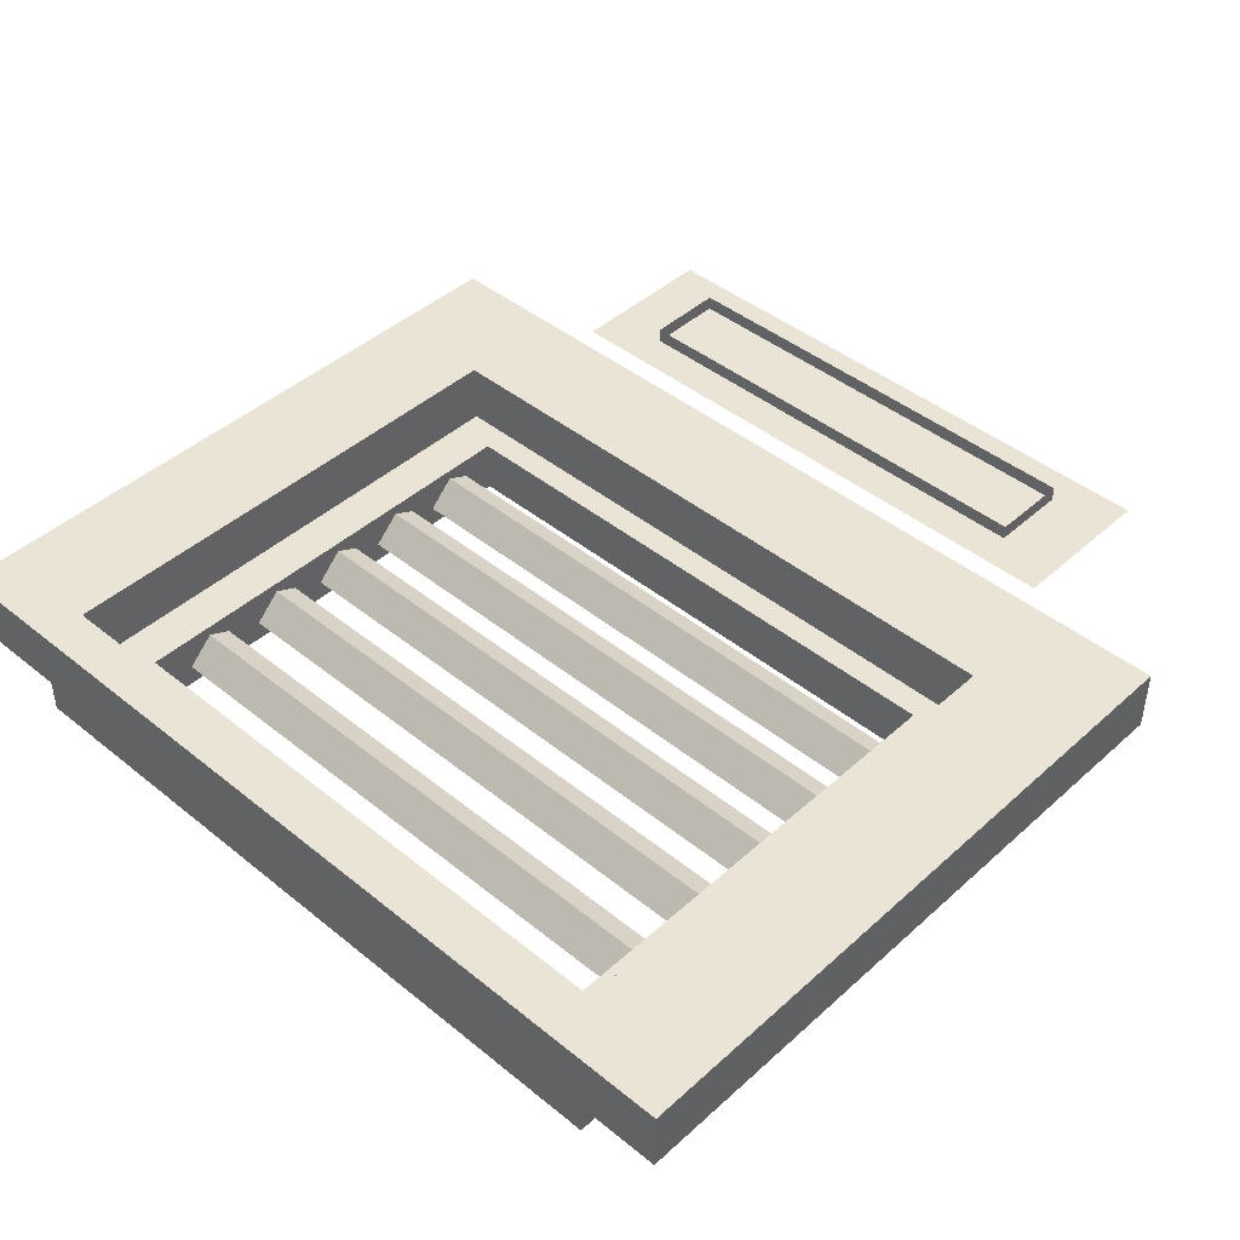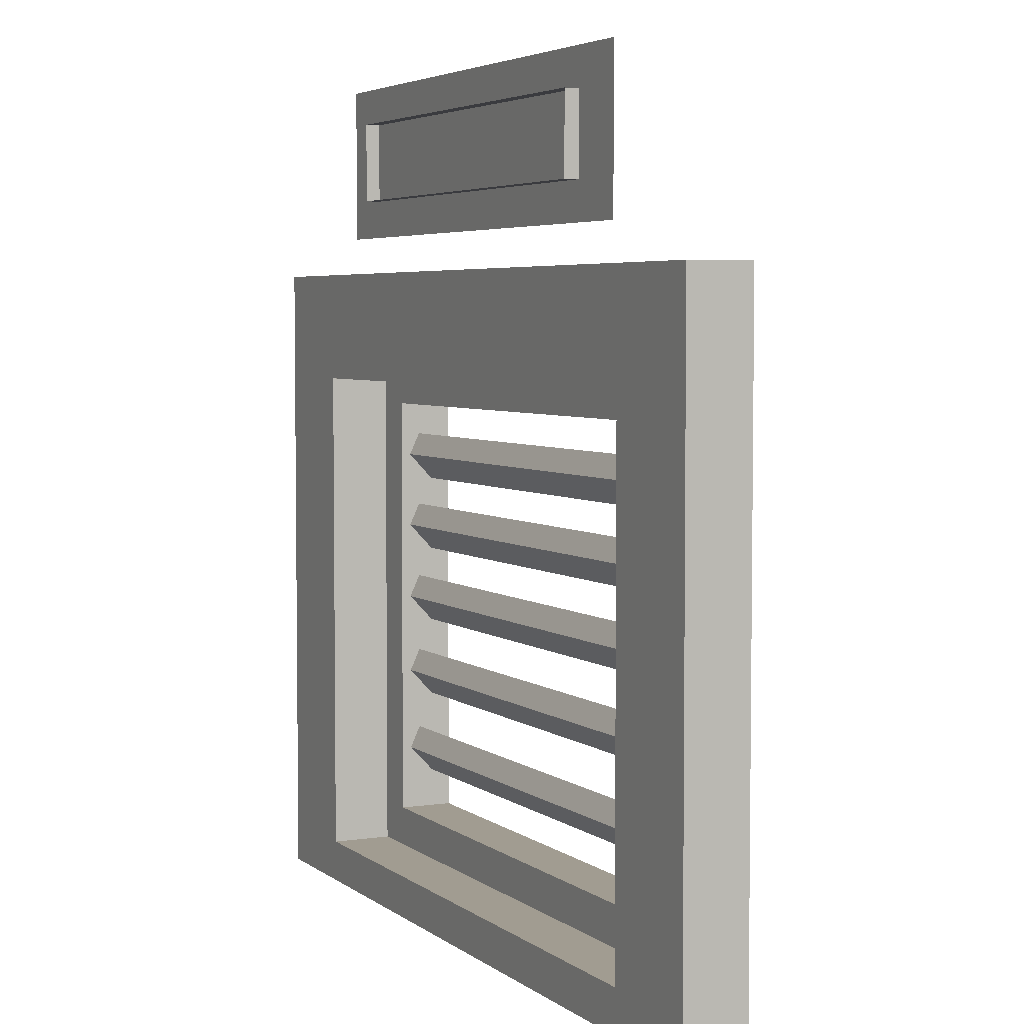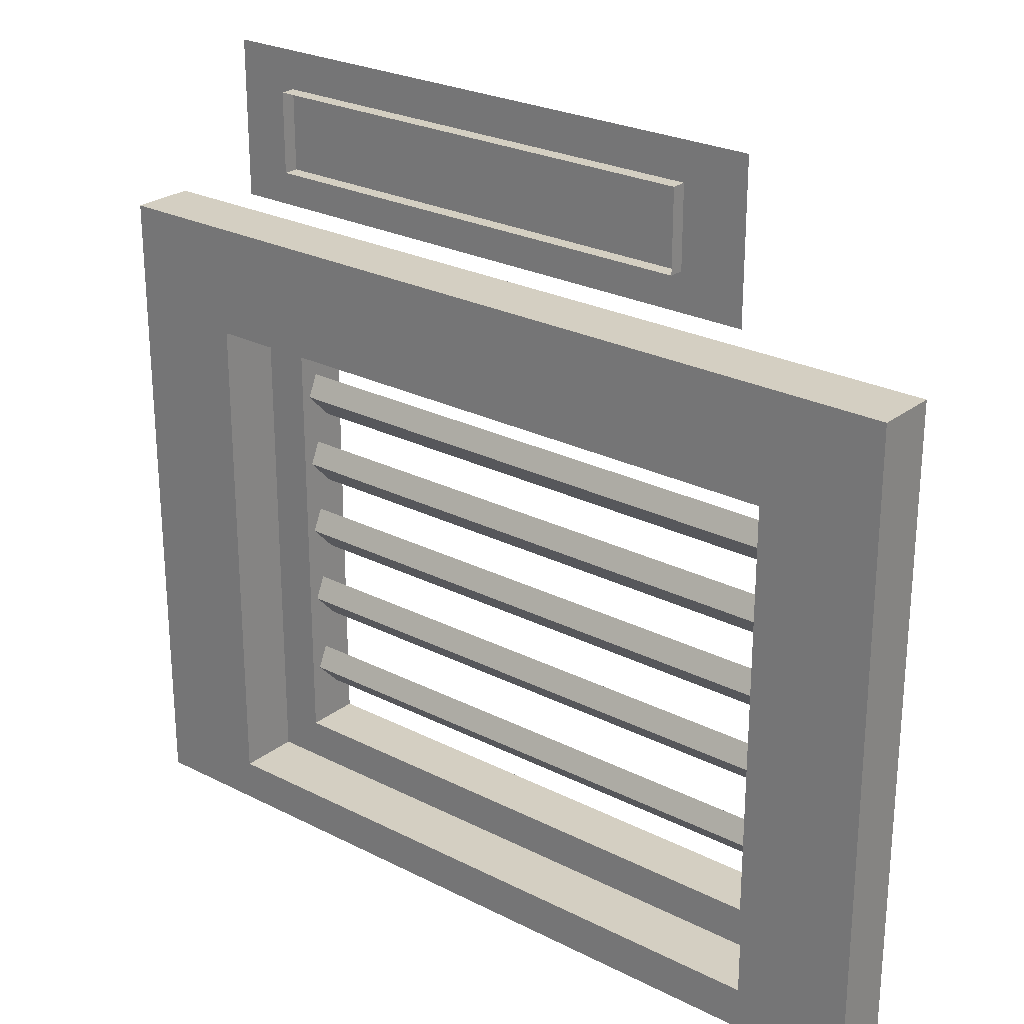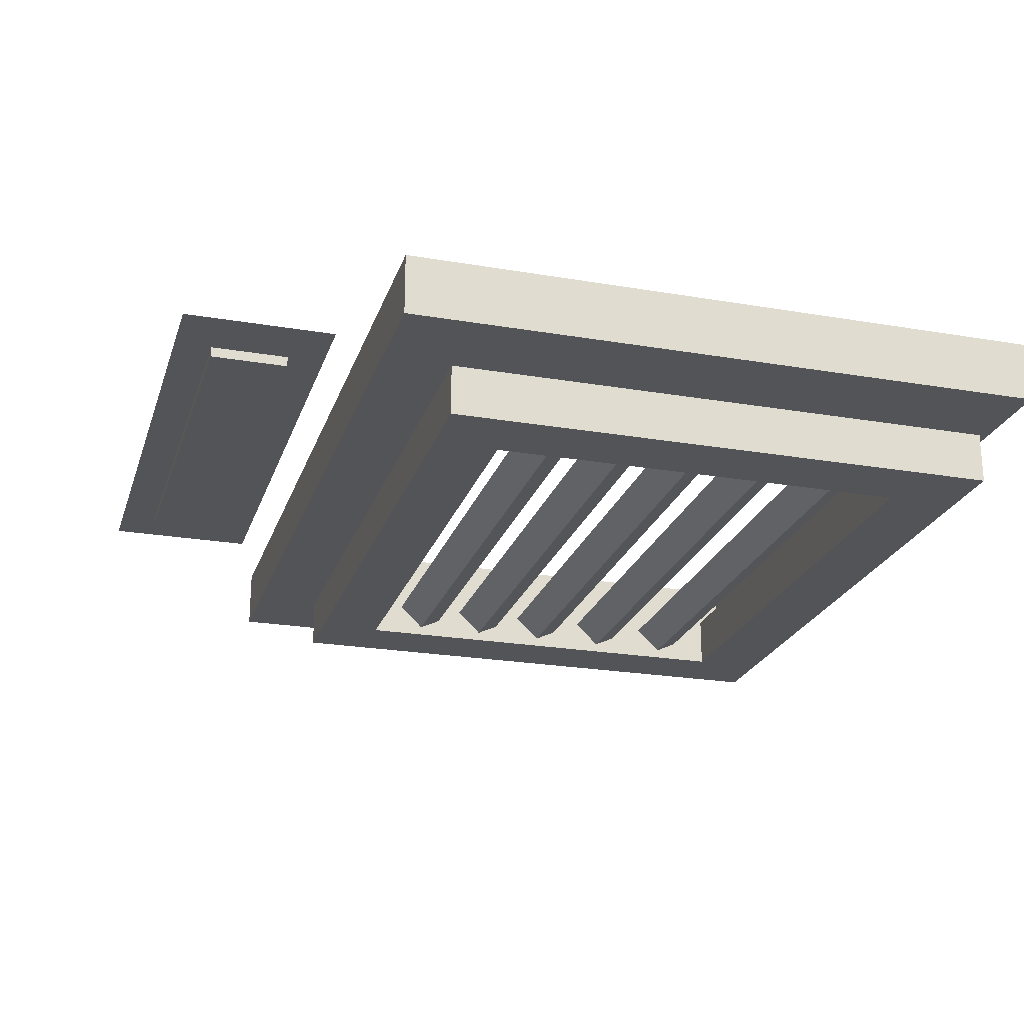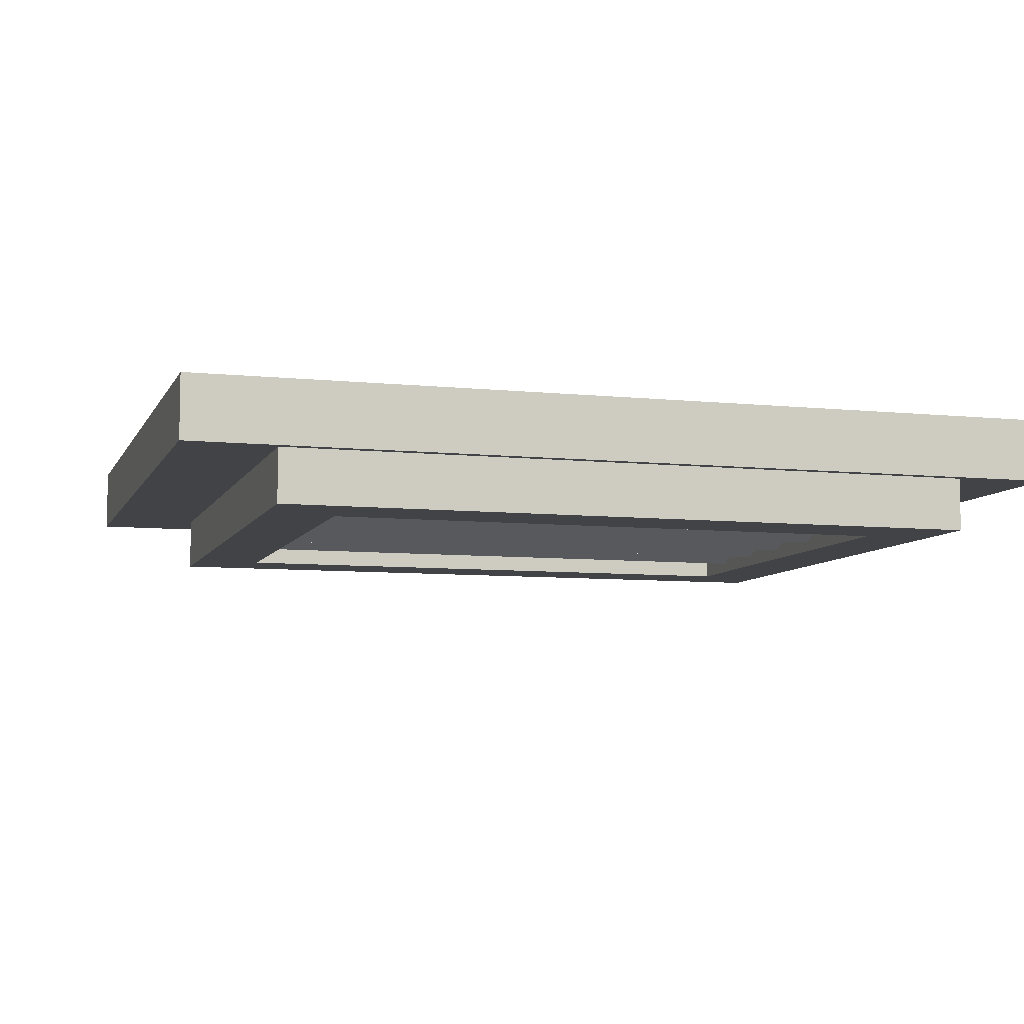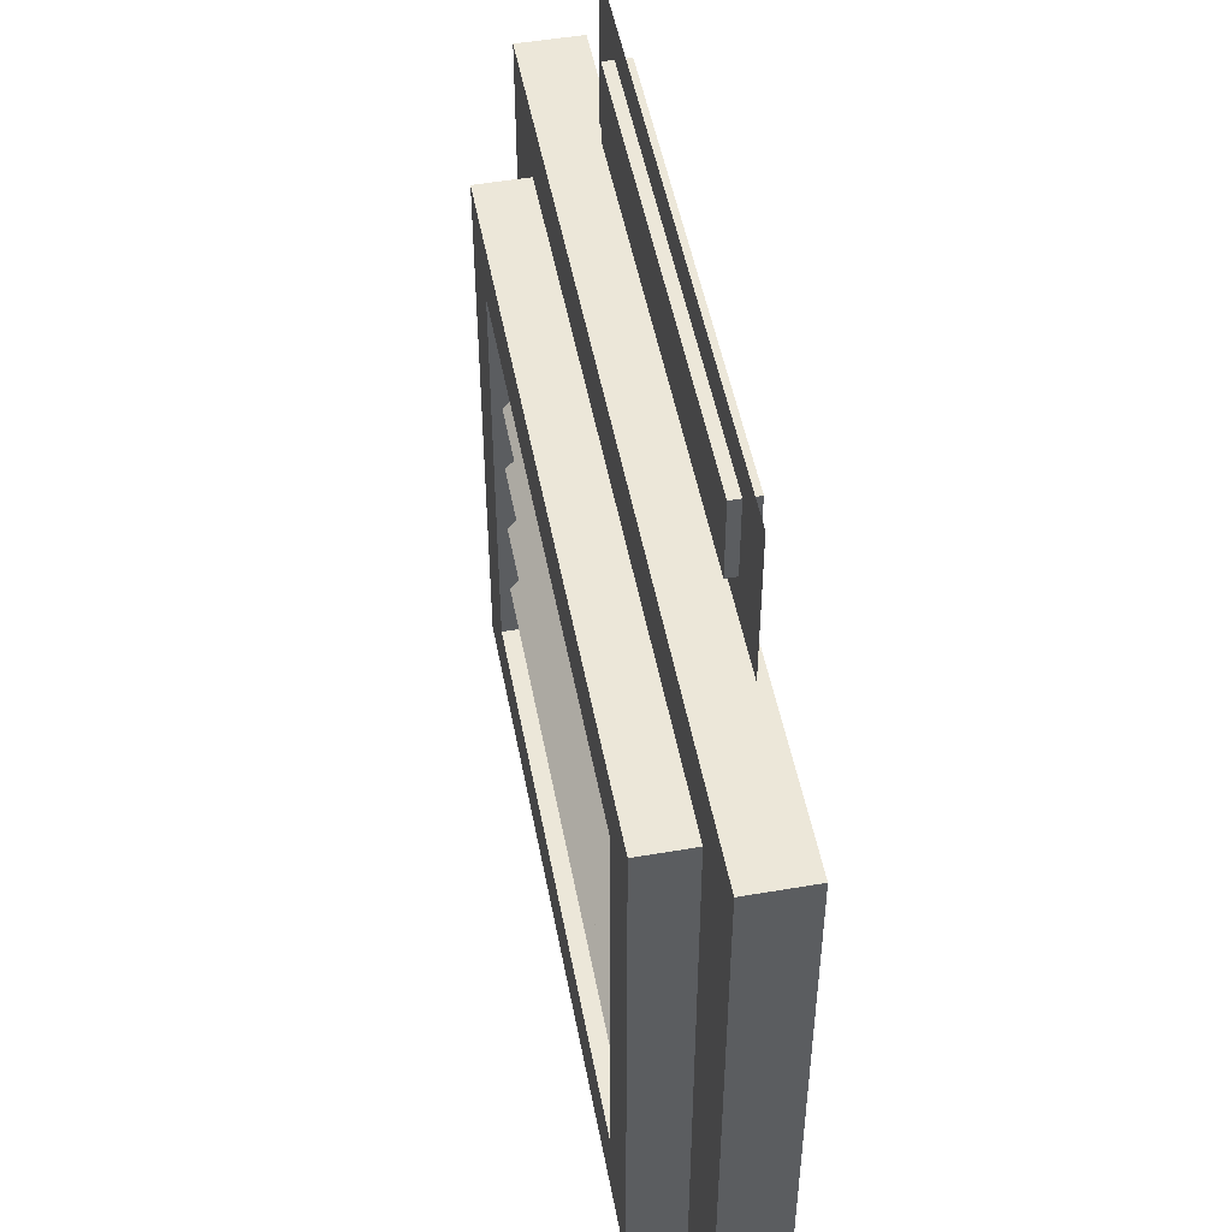
<metadata>
{"format":"obj","ext":"obj","renderer":"f3d","projection":"perspective","resolution":1024,"background":"white","views":[{"elev":43.8,"azim":43.5,"up":"+Z"},{"elev":4.5,"azim":64.4,"up":"+Y"},{"elev":25.4,"azim":39.3,"up":"+Y"},{"elev":-23.1,"azim":-106.2,"up":"+Z"},{"elev":-7.5,"azim":-16.7,"up":"+Z"},{"elev":50.1,"azim":-100.7,"up":"+Y"}]}
</metadata>
<code>
o Cube.156_Cube.220
v -1.033 -0.001433 -0.0792
v -1.033 1.531 -0.0792
v 1.017 -0.001433 -0.0792
v 1.017 1.531 -0.0792
v -1.033 -0.001433 0.06687
v -1.033 1.531 0.06687
v 1.019 -0.001433 0.06687
v 1.017 1.531 0.06687
v 0.7459 1.274 0.06687
v 0.7459 1.274 -0.0792
v -0.7627 1.274 -0.0792
v -0.7627 1.274 0.06687
v 0.7459 0.09752 0.06687
v 0.7459 0.09752 -0.0792
v -0.7627 0.09752 -0.0792
v -0.7627 0.09752 0.06687
g Cube.156_Cube.220_Boxes
f 11 2 4 10
f 8 4 2 6
f 13 14 15 16
f 9 8 6 12
f 15 11 12 16
f 1 2 11 15
f 11 10 9 12
f 7 8 9 13
f 5 6 2 1
f 16 12 6 5
f 3 4 8 7
f 14 10 4 3
f 10 14 13 9
f 7 13 16 5
f 14 3 1 15
f 3 7 5 1
o Cube.155_Cube.219
v -0.74 0.9081 -0.09825
v -0.74 1.076 -0.1793
v -0.74 0.8474 -0.1554
v 0.7284 1.076 -0.1793
v 0.7284 0.8474 -0.1554
v -0.74 1.137 -0.1222
v 0.7284 0.9081 -0.09825
v 0.7284 1.137 -0.1222
v 0.7284 1.085 -0.09825
v 0.7284 1.024 -0.1554
v -0.74 1.024 -0.1554
v -0.74 1.085 -0.09825
v 0.7284 0.9601 -0.1222
v -0.74 0.9601 -0.1222
v 0.7284 0.8994 -0.1793
v -0.74 0.8994 -0.1793
v -0.74 0.7277 -0.09825
v -0.74 0.667 -0.1554
v 0.7284 0.667 -0.1554
v 0.7284 0.7277 -0.09825
v 0.7284 0.7797 -0.1222
v -0.74 0.7797 -0.1222
v 0.7284 0.719 -0.1793
v -0.74 0.719 -0.1793
v -0.74 0.5403 -0.09825
v -0.74 0.4796 -0.1554
v 0.7284 0.4796 -0.1554
v 0.7284 0.5403 -0.09825
v 0.7284 0.5923 -0.1222
v -0.74 0.5923 -0.1222
v 0.7284 0.5316 -0.1793
v -0.74 0.5316 -0.1793
v -0.74 0.344 -0.09825
v -0.74 0.2832 -0.1554
v 0.7284 0.2832 -0.1554
v 0.7284 0.344 -0.09825
v 0.7284 0.396 -0.1222
v -0.74 0.396 -0.1222
v 0.7284 0.3353 -0.1793
v -0.74 0.3353 -0.1793
v -0.8194 0.02036 -0.2022
v -0.8194 1.368 -0.2022
v 0.8081 0.02036 -0.2022
v 0.8081 1.368 -0.2022
v -0.8194 0.02036 -0.0754
v -0.8194 1.368 -0.0754
v 0.81 0.02036 -0.0754
v 0.8081 1.368 -0.0754
v 0.6488 1.213 -0.0754
v 0.6488 1.213 -0.2022
v -0.6606 1.213 -0.2022
v -0.6606 1.213 -0.0754
v 0.6488 0.1916 -0.0754
v 0.6488 0.1916 -0.2022
v -0.6606 0.1916 -0.2022
v -0.6606 0.1916 -0.0754
g Cube.155_Cube.219_Boxes
f 27 18 20 26
f 24 20 18 22
f 42 43 44 41
f 25 24 22 28
f 44 45 46 41
f 45 47 48 46
f 27 26 25 28
f 42 48 47 43
f 34 40 39 35
f 37 39 40 38
f 36 37 38 33
f 34 35 36 33
f 19 21 23 17
f 23 29 30 17
f 29 31 32 30
f 19 32 31 21
f 50 51 52 49
f 52 53 54 49
f 53 55 56 54
f 50 56 55 51
f 67 58 60 66
f 64 60 58 62
f 69 70 71 72
f 65 64 62 68
f 71 67 68 72
f 57 58 67 71
f 67 66 65 68
f 63 64 65 69
f 61 62 58 57
f 72 68 62 61
f 59 60 64 63
f 70 66 60 59
f 66 70 69 65
f 63 69 72 61
f 70 59 57 71
f 59 63 61 57
o Cube.154_Cube.218
v 0.6535 1.618 0.02623
v -0.6994 1.618 0.02623
v 0.6535 1.975 0.02623
v -0.6994 1.975 0.02623
g Cube.154_Cube.218_Roomba01
f 73 74 76 75
o Cube.153_Cube.217
v 0.5046 1.705 0.05969
v -0.553 1.705 0.05969
v 0.5046 1.705 0.001921
v -0.553 1.705 0.001921
v 0.5046 1.888 0.05969
v -0.553 1.888 0.05969
v 0.5046 1.888 0.001921
v -0.553 1.888 0.001921
g Cube.153_Cube.217_FaceEmission
f 77 78 80 79
f 79 80 84 83
f 83 84 82 81
f 79 83 81 77
f 84 80 78 82

</code>
